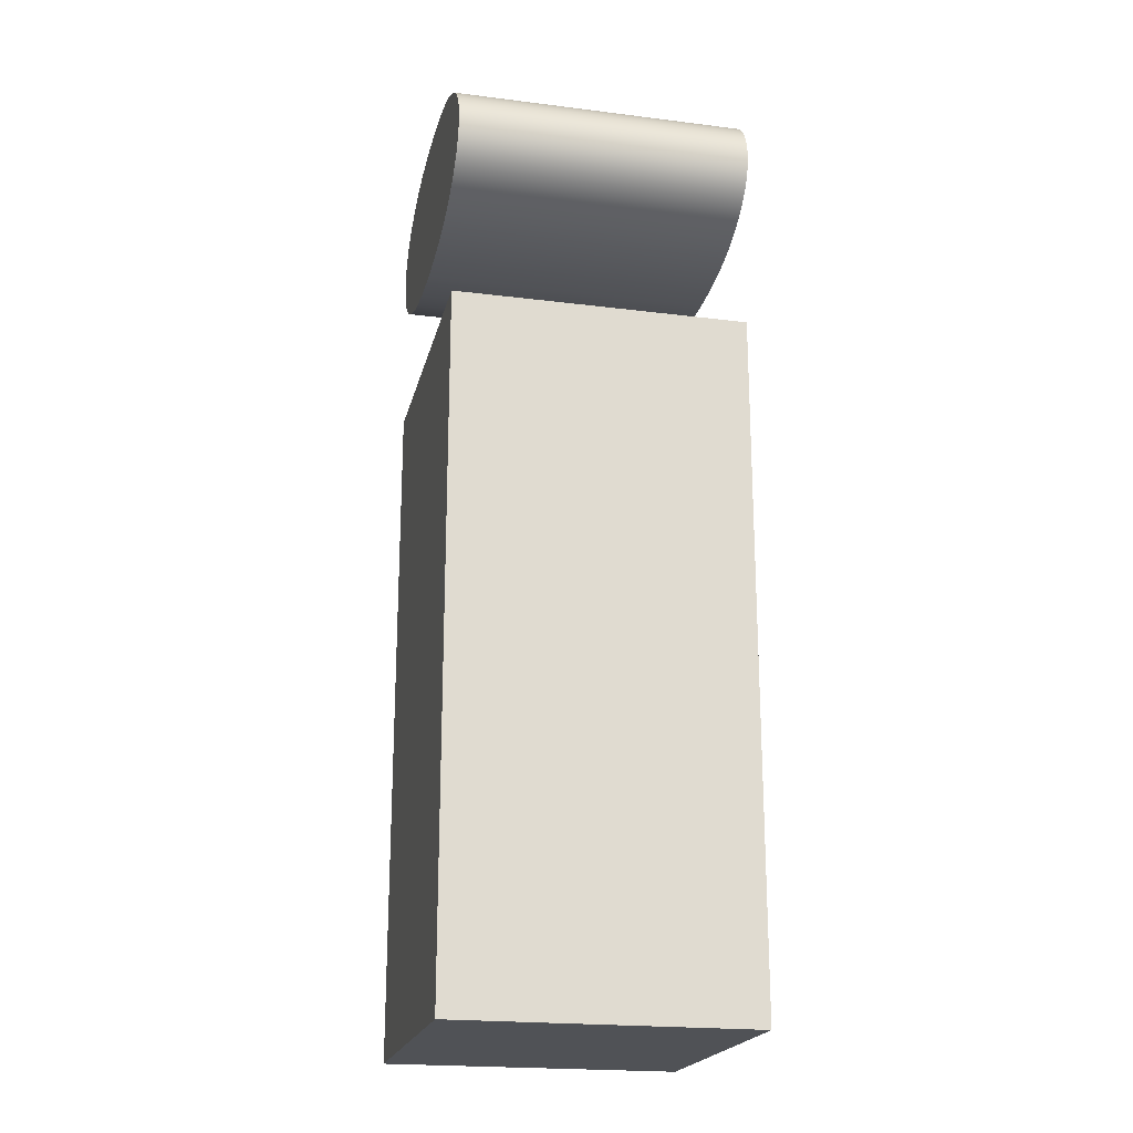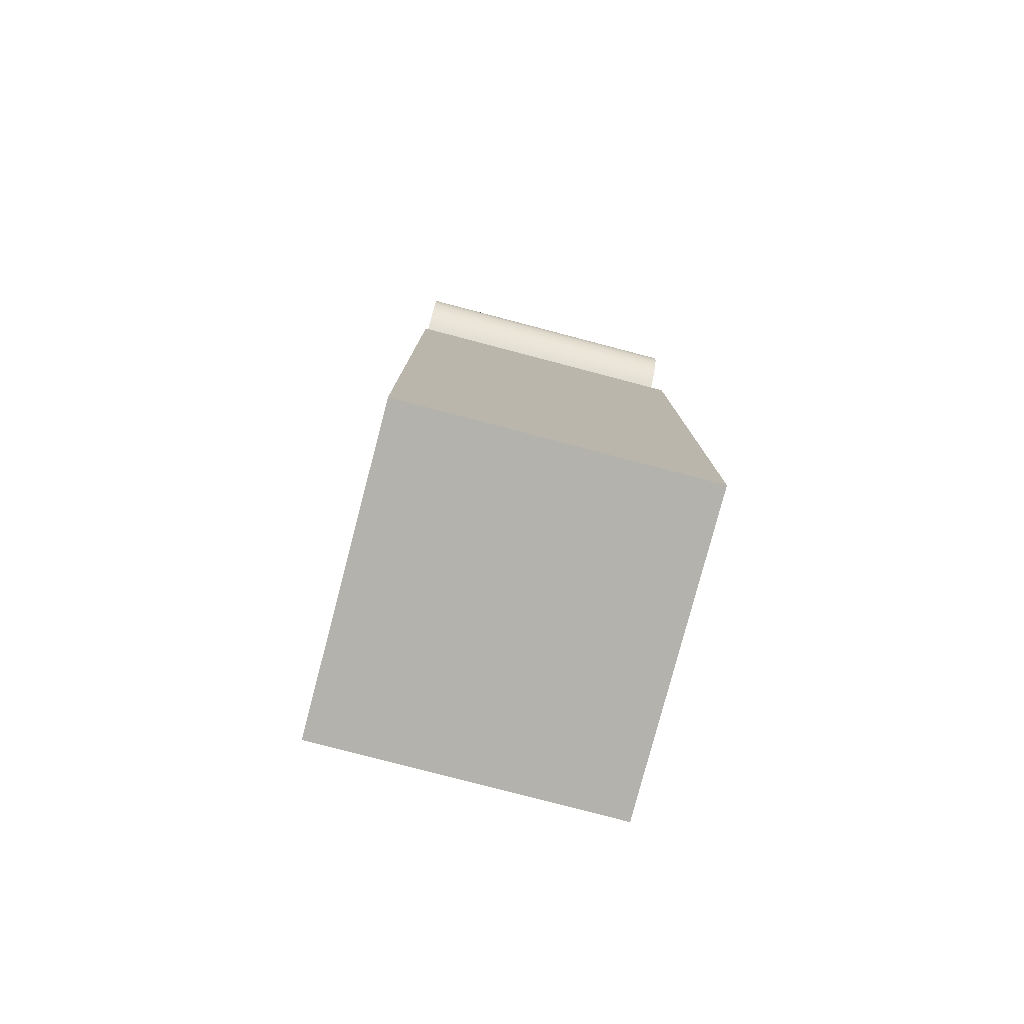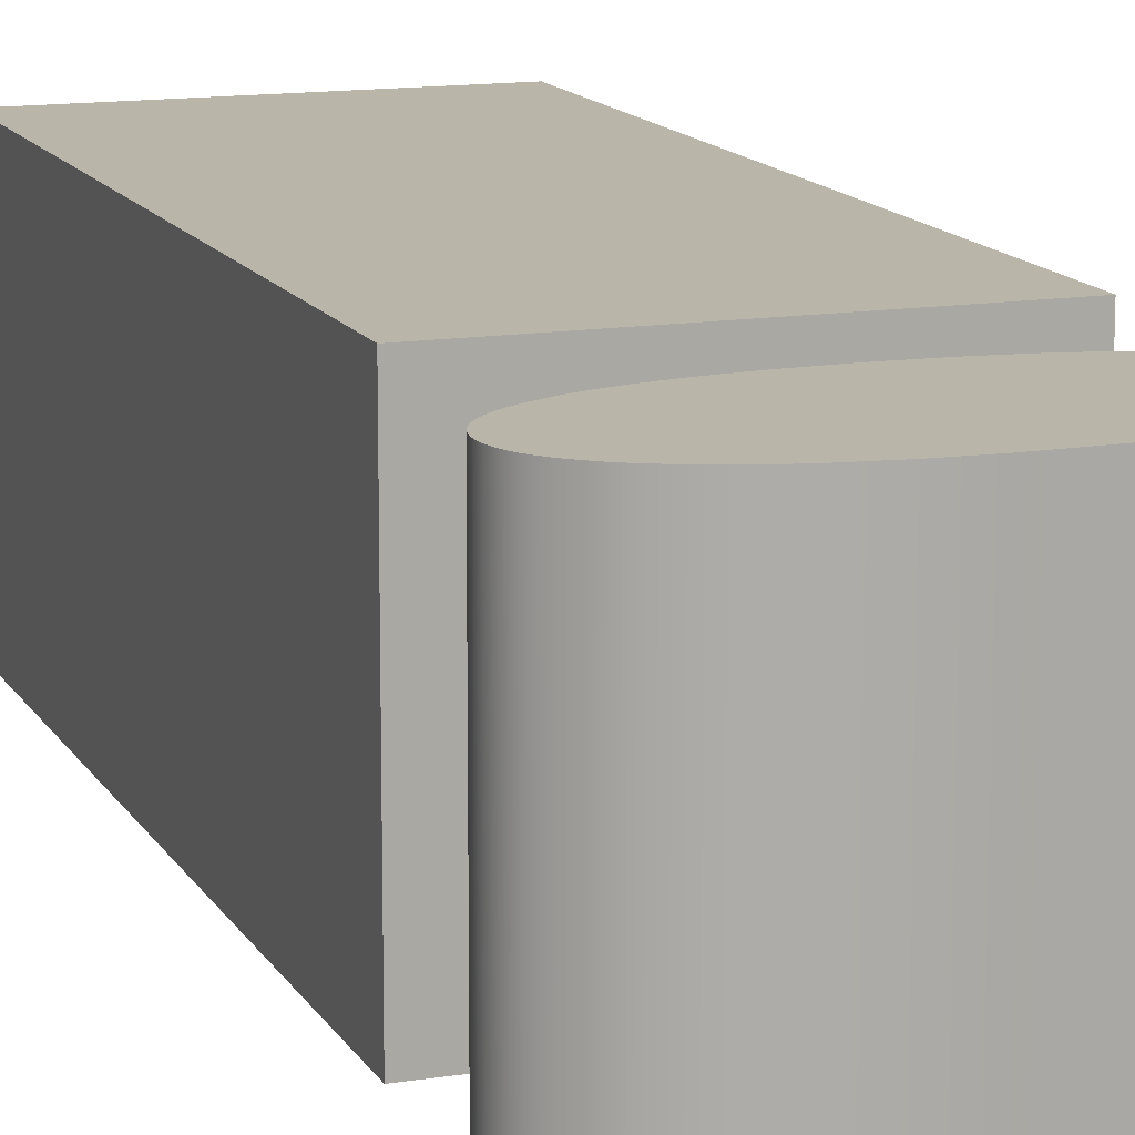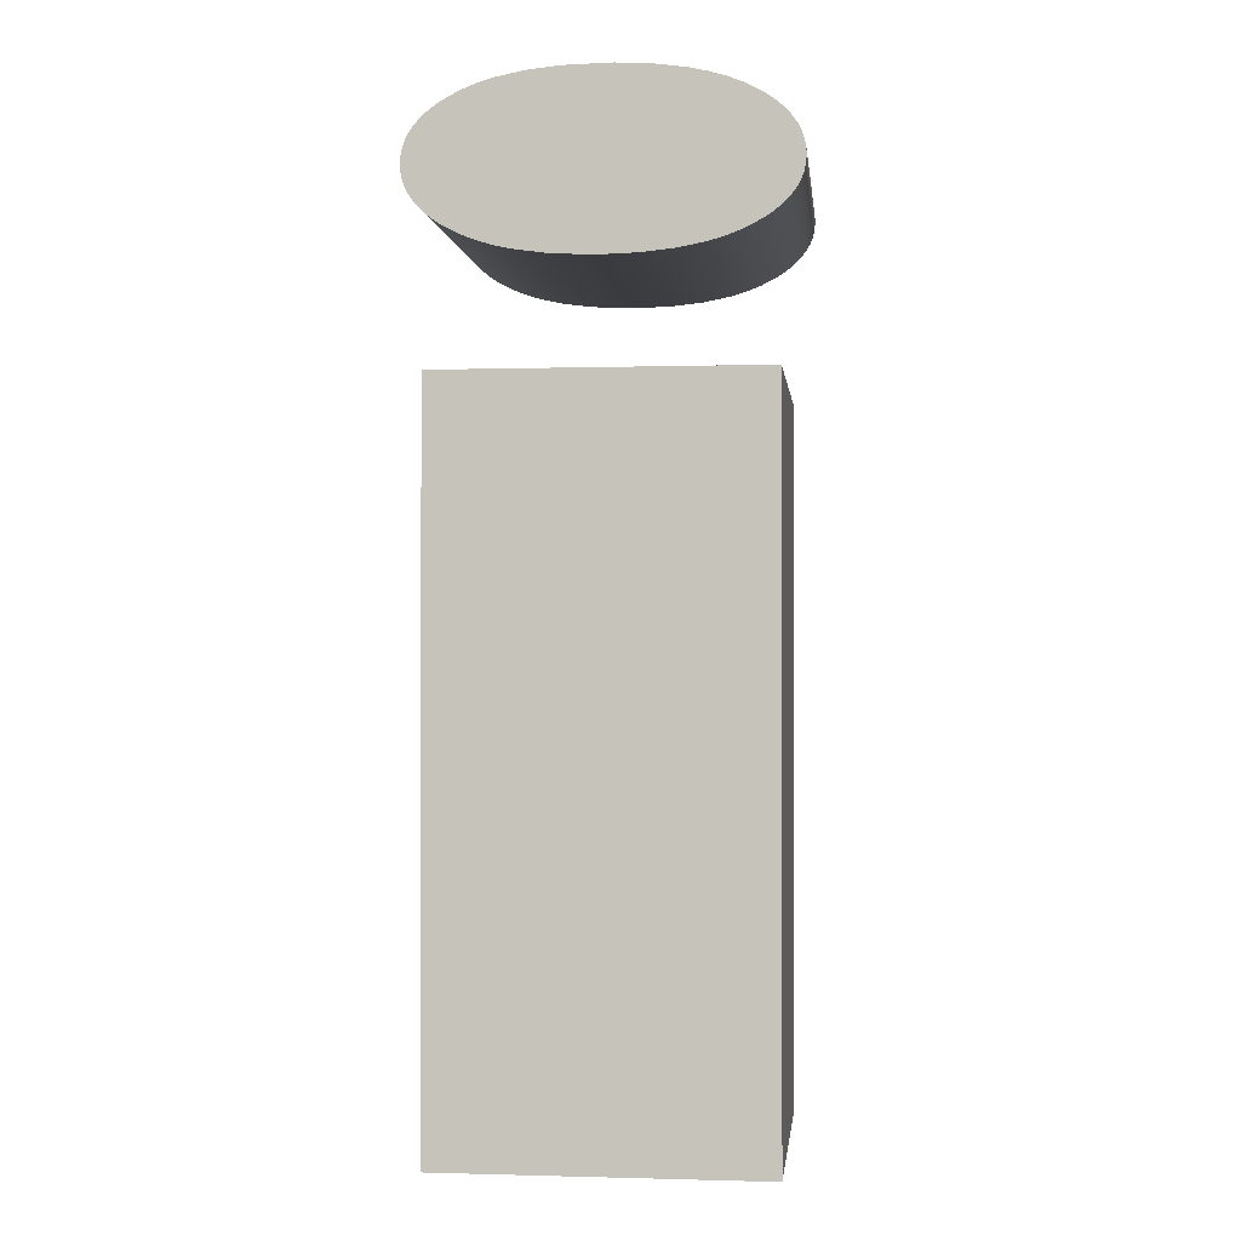
<metadata>
{"format":"obj","ext":"obj","renderer":"f3d","projection":"perspective","resolution":1024,"background":"white","views":[{"elev":-20.7,"azim":77.2,"up":"+Y"},{"elev":-79.5,"azim":75.3,"up":"+Y"},{"elev":13.5,"azim":160.2,"up":"+Z"},{"elev":-0.9,"azim":6.4,"up":"+Y"}]}
</metadata>
<code>
g i
v -0.171 20.93 30.44
v -21.1 0 30.44
v -0.1708 72.2 30.44
v -21.1 93.13 30.44
v 20.76 93.13 30.44
v 20.76 0 30.44
v -1.332 117.3 30.44
v -1.685 106.2 30.44
v -5.147 117.3 30.44
v -6.156 106.4 30.44
v -8.357 117.3 30.44
v -10.14 107 30.44
v -10.04 117.3 30.44
v -12.53 107.5 30.44
v -11.57 117.3 30.44
v -14.71 108.1 30.44
v -12.83 117.3 30.44
v -16.67 108.9 30.44
v -14.55 117.3 30.44
v -18.86 110 30.44
v -15.22 117.3 30.44
v -19.99 110.8 30.44
v -15.85 117.3 30.44
v -20.97 111.6 30.44
v -16.32 117.3 30.44
v -21.8 112.4 30.44
v -16.62 117.2 30.44
v -22.48 113.3 30.44
v -16.87 117.2 30.44
v -23.01 114.2 30.44
v -23.38 115.2 30.44
v -16.97 117.2 30.44
v -23.61 116.2 30.44
v -16.71 117.2 30.44
v -23.68 117.2 30.44
v -23.62 118.2 30.44
v -16.73 117.3 30.44
v -23.44 119.1 30.44
v -16.72 117.3 30.44
v -23.14 120 30.44
v -16.61 117.2 30.44
v -22.71 120.8 30.44
v -16.41 117.3 30.44
v -22.16 121.6 30.44
v -16.07 117.3 30.44
v -21.49 122.4 30.44
v -15.61 117.3 30.44
v -20.69 123.2 30.44
v -15.01 117.3 30.44
v -19.77 123.9 30.44
v -14.41 117.3 30.44
v -18.73 124.6 30.44
v -12.8 117.3 30.44
v -16.67 125.7 30.44
v -11.53 117.3 30.44
v -14.71 126.4 30.44
v -10.1 117.3 30.44
v -12.53 127.1 30.44
v -7.264 117.3 30.44
v -8.867 127.8 30.44
v -4.026 117.3 30.44
v -4.719 128.3 30.44
v 1.324 117.3 30.44
v 1.51 128.4 30.44
v 4.966 117.3 30.44
v 5.987 128.1 30.44
v 8.188 117.3 30.44
v 9.99 127.6 30.44
v 9.887 117.3 30.44
v 12.4 127.1 30.44
v 11.44 117.3 30.44
v 14.59 126.4 30.44
v 12.75 117.3 30.44
v 16.57 125.7 30.44
v 14.39 117.3 30.44
v 18.66 124.6 30.44
v 15.02 117.3 30.44
v 19.72 123.9 30.44
v 15.63 117.3 30.44
v 20.65 123.2 30.44
v 16.12 117.3 30.44
v 21.45 122.4 30.44
v 16.47 117.3 30.44
v 22.13 121.6 30.44
v 16.69 117.2 30.44
v 22.69 120.8 30.44
v 16.8 117.2 30.44
v 23.13 120 30.44
v 23.44 119.1 30.44
v 16.81 117.2 30.44
v 23.62 118.2 30.44
v 16.8 117.2 30.44
v 23.68 117.2 30.44
v 23.61 116.2 30.44
v 17.04 117.2 30.44
v 23.38 115.2 30.44
v 16.94 117.2 30.44
v 23 114.2 30.44
v 16.69 117.2 30.44
v 22.46 113.3 30.44
v 16.36 117.3 30.44
v 21.77 112.4 30.44
v 15.88 117.3 30.44
v 20.93 111.6 30.44
v 15.23 117.3 30.44
v 19.93 110.8 30.44
v 14.54 117.3 30.44
v 18.79 110 30.44
v 12.78 117.3 30.44
v 16.57 108.9 30.44
v 11.48 117.3 30.44
v 14.59 108.1 30.44
v 10.01 117.3 30.44
v 12.4 107.5 30.44
v 7.136 117.3 30.44
v 8.708 106.8 30.44
v 3.808 117.3 30.44
v 4.547 106.3 30.44
v -0.2046 117.3 30.44
v -0.0881 106.2 30.44
v 16.79 117.2 30.44
v -16.69 117.2 30.44
v -21.1 0 30.44
v -21.1 93.13 30.44
v -21.1 0 -9.555
v -21.1 93.13 -9.555
v -21.1 93.13 30.44
v 20.76 93.13 30.44
v -21.1 93.13 -9.555
v 20.76 93.13 -9.555
v 20.76 93.13 30.44
v 20.76 0 30.44
v 20.76 93.13 -9.555
v 20.76 0 -9.555
v 20.76 0 30.44
v -21.1 0 30.44
v 20.76 0 -9.555
v -21.1 0 -9.555
v -1.685 106.2 30.44
v -6.156 106.4 30.44
v -10.14 107 30.44
v -12.53 107.5 30.44
v -14.71 108.1 30.44
v -16.67 108.9 30.44
v -18.86 110 30.44
v -19.99 110.8 30.44
v -20.97 111.6 30.44
v -21.8 112.4 30.44
v -22.48 113.3 30.44
v -23.01 114.2 30.44
v -23.38 115.2 30.44
v -23.61 116.2 30.44
v -23.68 117.2 30.44
v -23.62 118.2 30.44
v -23.44 119.1 30.44
v -23.14 120 30.44
v -22.71 120.8 30.44
v -22.16 121.6 30.44
v -21.49 122.4 30.44
v -20.69 123.2 30.44
v -19.77 123.9 30.44
v -18.73 124.6 30.44
v -16.67 125.7 30.44
v -14.71 126.4 30.44
v -12.53 127.1 30.44
v -8.867 127.8 30.44
v -4.719 128.3 30.44
v 1.51 128.4 30.44
v 5.987 128.1 30.44
v 9.99 127.6 30.44
v 12.4 127.1 30.44
v 14.59 126.4 30.44
v 16.57 125.7 30.44
v 18.66 124.6 30.44
v 19.72 123.9 30.44
v 20.65 123.2 30.44
v 21.45 122.4 30.44
v 22.13 121.6 30.44
v 22.69 120.8 30.44
v 23.13 120 30.44
v 23.44 119.1 30.44
v 23.62 118.2 30.44
v 23.68 117.2 30.44
v 23.61 116.2 30.44
v 23.38 115.2 30.44
v 23 114.2 30.44
v 22.46 113.3 30.44
v 21.77 112.4 30.44
v 20.93 111.6 30.44
v 19.93 110.8 30.44
v 18.79 110 30.44
v 16.57 108.9 30.44
v 14.59 108.1 30.44
v 12.4 107.5 30.44
v 8.708 106.8 30.44
v 4.547 106.3 30.44
v -0.0881 106.2 30.44
v -1.685 106.2 30.44
v -1.685 106.2 -9.555
v -6.156 106.4 -9.555
v -10.14 107 -9.555
v -12.53 107.5 -9.555
v -14.71 108.1 -9.555
v -16.67 108.9 -9.555
v -18.86 110 -9.555
v -19.99 110.8 -9.555
v -20.97 111.6 -9.555
v -21.8 112.4 -9.555
v -22.48 113.3 -9.555
v -23.01 114.2 -9.555
v -23.38 115.2 -9.555
v -23.61 116.2 -9.555
v -23.68 117.2 -9.555
v -23.62 118.2 -9.555
v -23.44 119.1 -9.555
v -23.14 120 -9.555
v -22.71 120.8 -9.555
v -22.16 121.6 -9.555
v -21.49 122.4 -9.555
v -20.69 123.2 -9.555
v -19.77 123.9 -9.555
v -18.73 124.6 -9.555
v -16.67 125.7 -9.555
v -14.71 126.4 -9.555
v -12.53 127.1 -9.555
v -8.867 127.8 -9.555
v -4.719 128.3 -9.555
v 1.51 128.4 -9.555
v 5.987 128.1 -9.555
v 9.99 127.6 -9.555
v 12.4 127.1 -9.555
v 14.59 126.4 -9.555
v 16.57 125.7 -9.555
v 18.66 124.6 -9.555
v 19.72 123.9 -9.555
v 20.65 123.2 -9.555
v 21.45 122.4 -9.555
v 22.13 121.6 -9.555
v 22.69 120.8 -9.555
v 23.13 120 -9.555
v 23.44 119.1 -9.555
v 23.62 118.2 -9.555
v 23.68 117.2 -9.555
v 23.61 116.2 -9.555
v 23.38 115.2 -9.555
v 23 114.2 -9.555
v 22.46 113.3 -9.555
v 21.77 112.4 -9.555
v 20.93 111.6 -9.555
v 19.93 110.8 -9.555
v 18.79 110 -9.555
v 16.57 108.9 -9.555
v 14.59 108.1 -9.555
v 12.4 107.5 -9.555
v 8.708 106.8 -9.555
v 4.547 106.3 -9.555
v -0.0881 106.2 -9.555
v -1.685 106.2 -9.555
v -0.171 20.93 -9.555
v -21.1 0 -9.555
v -0.1708 72.2 -9.555
v -21.1 93.13 -9.555
v 20.76 93.13 -9.555
v 20.76 0 -9.555
v -1.332 117.3 -9.555
v -1.685 106.2 -9.555
v -5.147 117.3 -9.555
v -6.156 106.4 -9.555
v -8.357 117.3 -9.555
v -10.14 107 -9.555
v -10.04 117.3 -9.555
v -12.53 107.5 -9.555
v -11.57 117.3 -9.555
v -14.71 108.1 -9.555
v -12.83 117.3 -9.555
v -16.67 108.9 -9.555
v -14.55 117.3 -9.555
v -18.86 110 -9.555
v -15.22 117.3 -9.555
v -19.99 110.8 -9.555
v -15.85 117.3 -9.555
v -20.97 111.6 -9.555
v -16.32 117.3 -9.555
v -21.8 112.4 -9.555
v -16.62 117.2 -9.555
v -22.48 113.3 -9.555
v -16.87 117.2 -9.555
v -23.01 114.2 -9.555
v -23.38 115.2 -9.555
v -16.97 117.2 -9.555
v -23.61 116.2 -9.555
v -16.71 117.2 -9.555
v -23.68 117.2 -9.555
v -23.62 118.2 -9.555
v -16.73 117.3 -9.555
v -23.44 119.1 -9.555
v -16.72 117.3 -9.555
v -23.14 120 -9.555
v -16.61 117.2 -9.555
v -22.71 120.8 -9.555
v -16.41 117.3 -9.555
v -22.16 121.6 -9.555
v -16.07 117.3 -9.555
v -21.49 122.4 -9.555
v -15.61 117.3 -9.555
v -20.69 123.2 -9.555
v -15.01 117.3 -9.555
v -19.77 123.9 -9.555
v -14.41 117.3 -9.555
v -18.73 124.6 -9.555
v -12.8 117.3 -9.555
v -16.67 125.7 -9.555
v -11.53 117.3 -9.555
v -14.71 126.4 -9.555
v -10.1 117.3 -9.555
v -12.53 127.1 -9.555
v -7.264 117.3 -9.555
v -8.867 127.8 -9.555
v -4.026 117.3 -9.555
v -4.719 128.3 -9.555
v 1.324 117.3 -9.555
v 1.51 128.4 -9.555
v 4.966 117.3 -9.555
v 5.987 128.1 -9.555
v 8.188 117.3 -9.555
v 9.99 127.6 -9.555
v 9.887 117.3 -9.555
v 12.4 127.1 -9.555
v 11.44 117.3 -9.555
v 14.59 126.4 -9.555
v 12.75 117.3 -9.555
v 16.57 125.7 -9.555
v 14.39 117.3 -9.555
v 18.66 124.6 -9.555
v 15.02 117.3 -9.555
v 19.72 123.9 -9.555
v 15.63 117.3 -9.555
v 20.65 123.2 -9.555
v 16.12 117.3 -9.555
v 21.45 122.4 -9.555
v 16.47 117.3 -9.555
v 22.13 121.6 -9.555
v 16.69 117.2 -9.555
v 22.69 120.8 -9.555
v 16.8 117.2 -9.555
v 23.13 120 -9.555
v 23.44 119.1 -9.555
v 16.81 117.2 -9.555
v 23.62 118.2 -9.555
v 16.8 117.2 -9.555
v 23.68 117.2 -9.555
v 23.61 116.2 -9.555
v 17.04 117.2 -9.555
v 23.38 115.2 -9.555
v 16.94 117.2 -9.555
v 23 114.2 -9.555
v 16.69 117.2 -9.555
v 22.46 113.3 -9.555
v 16.36 117.3 -9.555
v 21.77 112.4 -9.555
v 15.88 117.3 -9.555
v 20.93 111.6 -9.555
v 15.23 117.3 -9.555
v 19.93 110.8 -9.555
v 14.54 117.3 -9.555
v 18.79 110 -9.555
v 12.78 117.3 -9.555
v 16.57 108.9 -9.555
v 11.48 117.3 -9.555
v 14.59 108.1 -9.555
v 10.01 117.3 -9.555
v 12.4 107.5 -9.555
v 7.136 117.3 -9.555
v 8.708 106.8 -9.555
v 3.808 117.3 -9.555
v 4.547 106.3 -9.555
v -0.2046 117.3 -9.555
v -0.0881 106.2 -9.555
v 16.79 117.2 -9.555
v -16.69 117.2 -9.555
f 3 4 1
f 5 4 3
f 1 6 3
f 2 6 1
f 9 10 61
f 59 11 10
f 14 12 13
f 57 55 14
f 53 17 16
f 51 19 18
f 49 21 20
f 47 23 22
f 45 25 24
f 43 41 26
f 122 34 28
f 31 30 32
f 33 31 32
f 34 35 29
f 39 37 34
f 38 36 37
f 39 40 37
f 41 42 27
f 43 44 41
f 45 46 25
f 47 48 23
f 49 50 21
f 51 52 19
f 53 54 17
f 55 56 15
f 57 58 55
f 59 60 11
f 61 62 9
f 63 64 119
f 65 66 117
f 115 67 66
f 70 68 69
f 113 71 70
f 111 73 72
f 109 75 74
f 107 77 76
f 105 79 78
f 103 81 80
f 101 83 82
f 99 85 84
f 121 87 86
f 89 88 90
f 91 89 90
f 92 93 90
f 97 95 93
f 96 94 95
f 97 98 95
f 99 100 85
f 101 102 83
f 103 104 81
f 105 106 79
f 107 108 77
f 109 110 75
f 111 112 73
f 113 114 71
f 115 116 67
f 117 118 65
f 119 120 63
f 8 120 7
f 2 1 4
f 5 3 6
f 10 8 61
f 7 61 8
f 9 59 10
f 12 10 11
f 11 13 12
f 13 57 14
f 55 15 14
f 16 14 15
f 15 53 16
f 18 16 17
f 17 51 18
f 20 18 19
f 19 49 20
f 22 20 21
f 21 47 22
f 24 22 23
f 23 45 24
f 26 24 25
f 25 43 26
f 41 27 26
f 28 26 27
f 27 122 28
f 34 29 28
f 30 28 29
f 29 32 30
f 29 35 32
f 33 32 35
f 122 39 34
f 34 37 35
f 36 35 37
f 38 37 40
f 27 42 122
f 122 42 39
f 40 39 42
f 42 41 44
f 25 46 43
f 44 43 46
f 23 48 45
f 46 45 48
f 21 50 47
f 48 47 50
f 19 52 49
f 50 49 52
f 17 54 51
f 52 51 54
f 15 56 53
f 54 53 56
f 56 55 58
f 11 60 13
f 13 60 57
f 58 57 60
f 9 62 59
f 60 59 62
f 119 64 7
f 64 62 7
f 61 7 62
f 66 64 117
f 63 117 64
f 65 115 66
f 68 66 67
f 67 69 68
f 69 113 70
f 72 70 71
f 71 111 72
f 74 72 73
f 73 109 74
f 76 74 75
f 75 107 76
f 78 76 77
f 77 105 78
f 80 78 79
f 79 103 80
f 82 80 81
f 81 101 82
f 84 82 83
f 83 99 84
f 86 84 85
f 85 121 86
f 88 86 87
f 87 90 88
f 90 87 92
f 91 90 93
f 121 92 87
f 92 97 93
f 94 93 95
f 96 95 98
f 85 100 121
f 121 100 92
f 92 100 97
f 98 97 100
f 83 102 99
f 100 99 102
f 81 104 101
f 102 101 104
f 79 106 103
f 104 103 106
f 77 108 105
f 106 105 108
f 75 110 107
f 108 107 110
f 73 112 109
f 110 109 112
f 71 114 111
f 112 111 114
f 67 116 69
f 69 116 113
f 114 113 116
f 65 118 115
f 116 115 118
f 120 118 63
f 117 63 118
f 119 7 120
f 1 1 1
f 125 123 124
f 125 124 126
f 129 127 128
f 129 128 130
f 133 131 132
f 133 132 134
f 137 135 136
f 137 136 138
f 199 139 140
f 199 140 200
f 200 140 141
f 200 141 201
f 201 141 142
f 201 142 202
f 202 142 143
f 202 143 203
f 203 143 144
f 203 144 204
f 204 144 145
f 204 145 205
f 205 145 146
f 205 146 206
f 206 146 147
f 206 147 207
f 207 147 148
f 207 148 208
f 208 148 149
f 208 149 209
f 209 149 150
f 209 150 210
f 210 150 151
f 210 151 211
f 211 151 152
f 211 152 212
f 212 152 153
f 212 153 213
f 213 153 154
f 213 154 214
f 214 154 155
f 214 155 215
f 215 155 156
f 215 156 216
f 216 156 157
f 216 157 217
f 217 157 158
f 217 158 218
f 218 158 159
f 218 159 219
f 219 159 160
f 219 160 220
f 220 160 161
f 220 161 221
f 221 161 162
f 221 162 222
f 222 162 163
f 222 163 223
f 223 163 164
f 223 164 224
f 224 164 165
f 224 165 225
f 225 165 166
f 225 166 226
f 226 166 167
f 226 167 227
f 227 167 168
f 227 168 228
f 228 168 169
f 228 169 229
f 229 169 170
f 229 170 230
f 230 170 171
f 230 171 231
f 231 171 172
f 231 172 232
f 232 172 173
f 232 173 233
f 233 173 174
f 233 174 234
f 234 174 175
f 234 175 235
f 235 175 176
f 235 176 236
f 236 176 177
f 236 177 237
f 237 177 178
f 237 178 238
f 238 178 179
f 238 179 239
f 239 179 180
f 239 180 240
f 240 180 181
f 240 181 241
f 241 181 182
f 241 182 242
f 242 182 183
f 242 183 243
f 243 183 184
f 243 184 244
f 244 184 185
f 244 185 245
f 245 185 186
f 245 186 246
f 246 186 187
f 246 187 247
f 247 187 188
f 247 188 248
f 248 188 189
f 248 189 249
f 249 189 190
f 249 190 250
f 250 190 191
f 250 191 251
f 251 191 192
f 251 192 252
f 252 192 193
f 252 193 253
f 253 193 194
f 253 194 254
f 254 194 195
f 254 195 255
f 255 195 196
f 255 196 256
f 256 196 197
f 256 197 257
f 257 197 198
f 257 198 258
f 258 198 139
f 258 139 199
f 1 1 1
f 262 261 259
f 262 263 261
f 264 259 261
f 264 260 259
f 268 267 319
f 269 317 268
f 270 272 271
f 313 315 272
f 275 311 274
f 277 309 276
f 279 307 278
f 281 305 280
f 283 303 282
f 299 301 284
f 292 380 286
f 288 289 290
f 289 291 290
f 293 292 287
f 295 297 292
f 294 296 295
f 298 297 295
f 300 299 285
f 302 301 299
f 304 303 283
f 306 305 281
f 308 307 279
f 310 309 277
f 312 311 275
f 314 313 273
f 316 315 313
f 318 317 269
f 320 319 267
f 322 321 377
f 324 323 375
f 325 373 324
f 326 328 327
f 329 371 328
f 331 369 330
f 333 367 332
f 335 365 334
f 337 363 336
f 339 361 338
f 341 359 340
f 343 357 342
f 345 379 344
f 346 347 348
f 347 349 348
f 351 350 348
f 353 355 351
f 352 354 353
f 356 355 353
f 358 357 343
f 360 359 341
f 362 361 339
f 364 363 337
f 366 365 335
f 368 367 333
f 370 369 331
f 372 371 329
f 374 373 325
f 376 375 323
f 378 377 321
f 378 266 265
f 259 260 262
f 261 263 264
f 266 268 319
f 319 265 266
f 317 267 268
f 268 270 269
f 271 269 270
f 315 271 272
f 273 313 272
f 272 274 273
f 311 273 274
f 274 276 275
f 309 275 276
f 276 278 277
f 307 277 278
f 278 280 279
f 305 279 280
f 280 282 281
f 303 281 282
f 282 284 283
f 301 283 284
f 285 299 284
f 284 286 285
f 380 285 286
f 287 292 286
f 286 288 287
f 290 287 288
f 293 287 290
f 290 291 293
f 297 380 292
f 295 292 293
f 293 294 295
f 295 296 298
f 300 285 380
f 300 380 297
f 297 298 300
f 299 300 302
f 304 283 301
f 301 302 304
f 306 281 303
f 303 304 306
f 308 279 305
f 305 306 308
f 310 277 307
f 307 308 310
f 312 275 309
f 309 310 312
f 314 273 311
f 311 312 314
f 313 314 316
f 318 269 271
f 318 271 315
f 315 316 318
f 320 267 317
f 317 318 320
f 322 377 265
f 320 322 265
f 265 319 320
f 322 324 375
f 375 321 322
f 373 323 324
f 324 326 325
f 327 325 326
f 371 327 328
f 328 330 329
f 369 329 330
f 330 332 331
f 367 331 332
f 332 334 333
f 365 333 334
f 334 336 335
f 363 335 336
f 336 338 337
f 361 337 338
f 338 340 339
f 359 339 340
f 340 342 341
f 357 341 342
f 342 344 343
f 379 343 344
f 344 346 345
f 348 345 346
f 345 348 350
f 348 349 351
f 350 379 345
f 355 350 351
f 351 352 353
f 353 354 356
f 358 343 379
f 358 379 350
f 358 350 355
f 355 356 358
f 360 341 357
f 357 358 360
f 362 339 359
f 359 360 362
f 364 337 361
f 361 362 364
f 366 335 363
f 363 364 366
f 368 333 365
f 365 366 368
f 370 331 367
f 367 368 370
f 372 329 369
f 369 370 372
f 374 325 327
f 374 327 371
f 371 372 374
f 376 323 373
f 373 374 376
f 376 378 321
f 321 375 376
f 265 377 378

</code>
